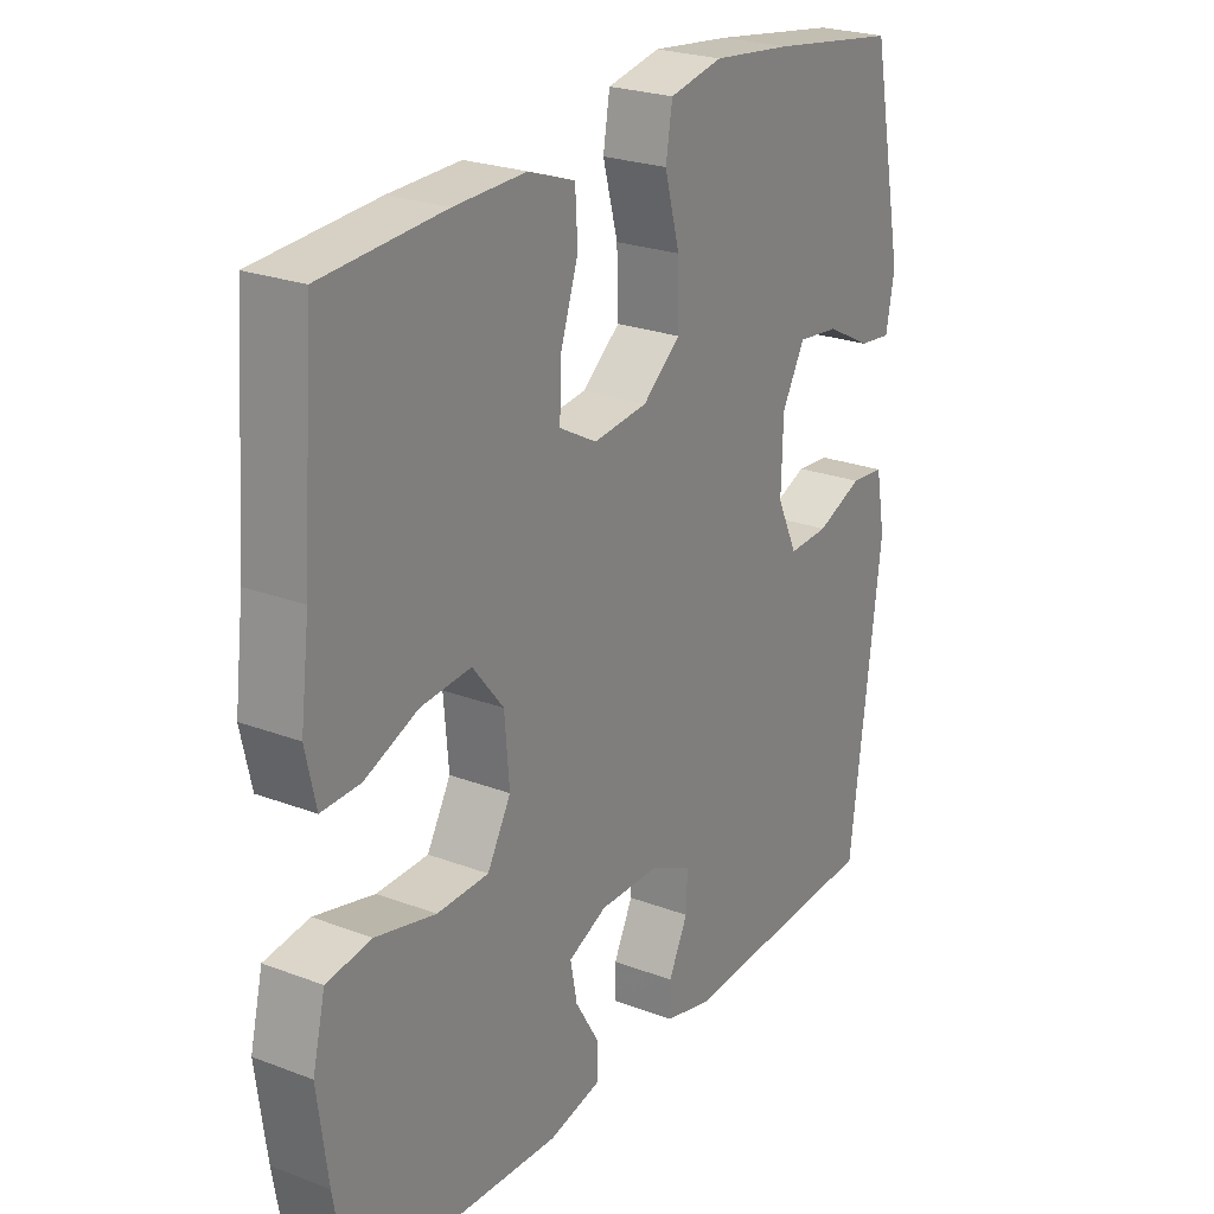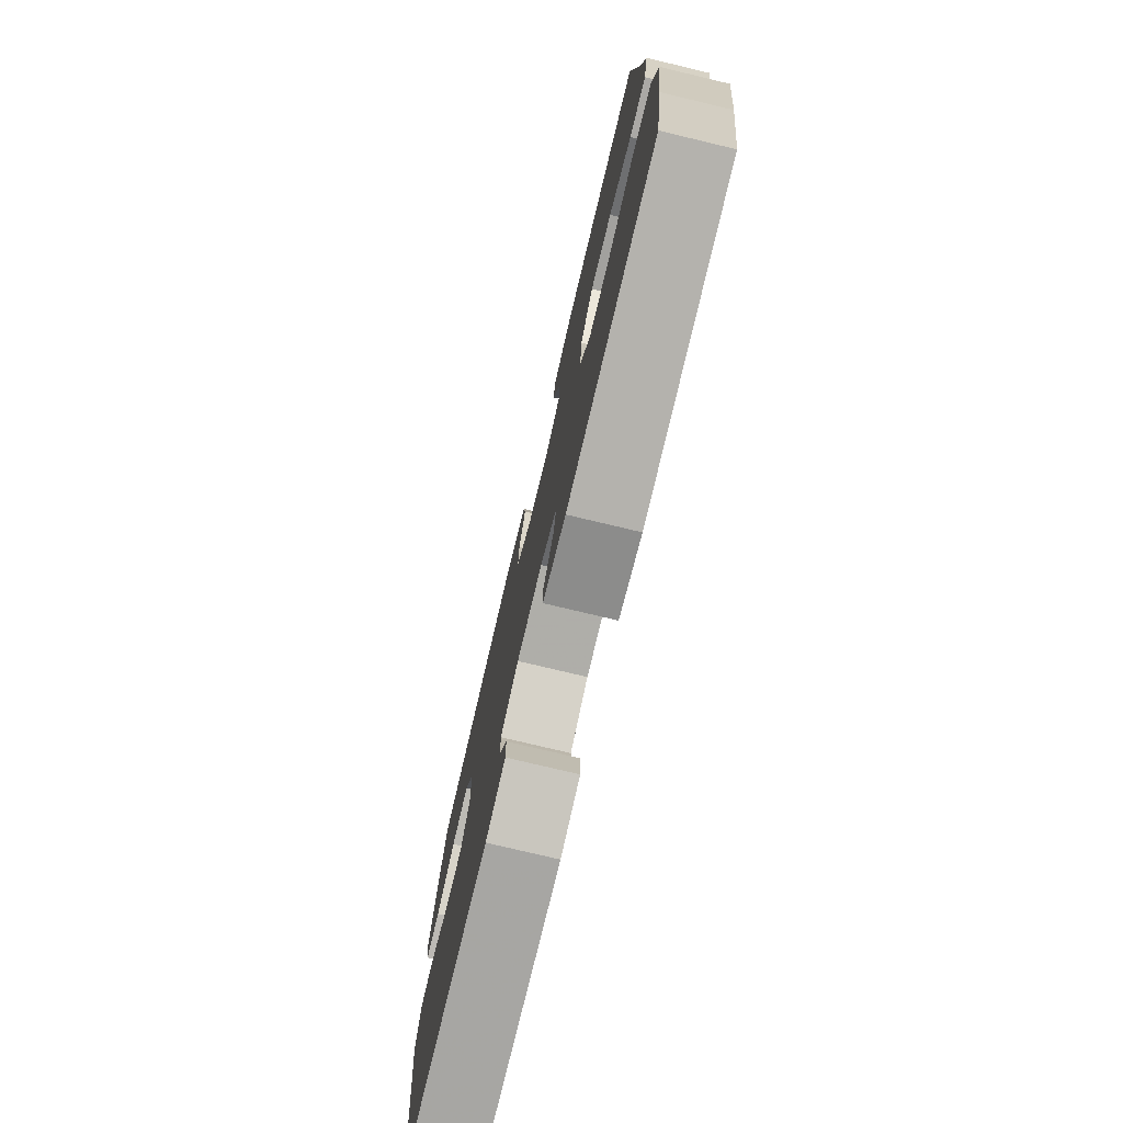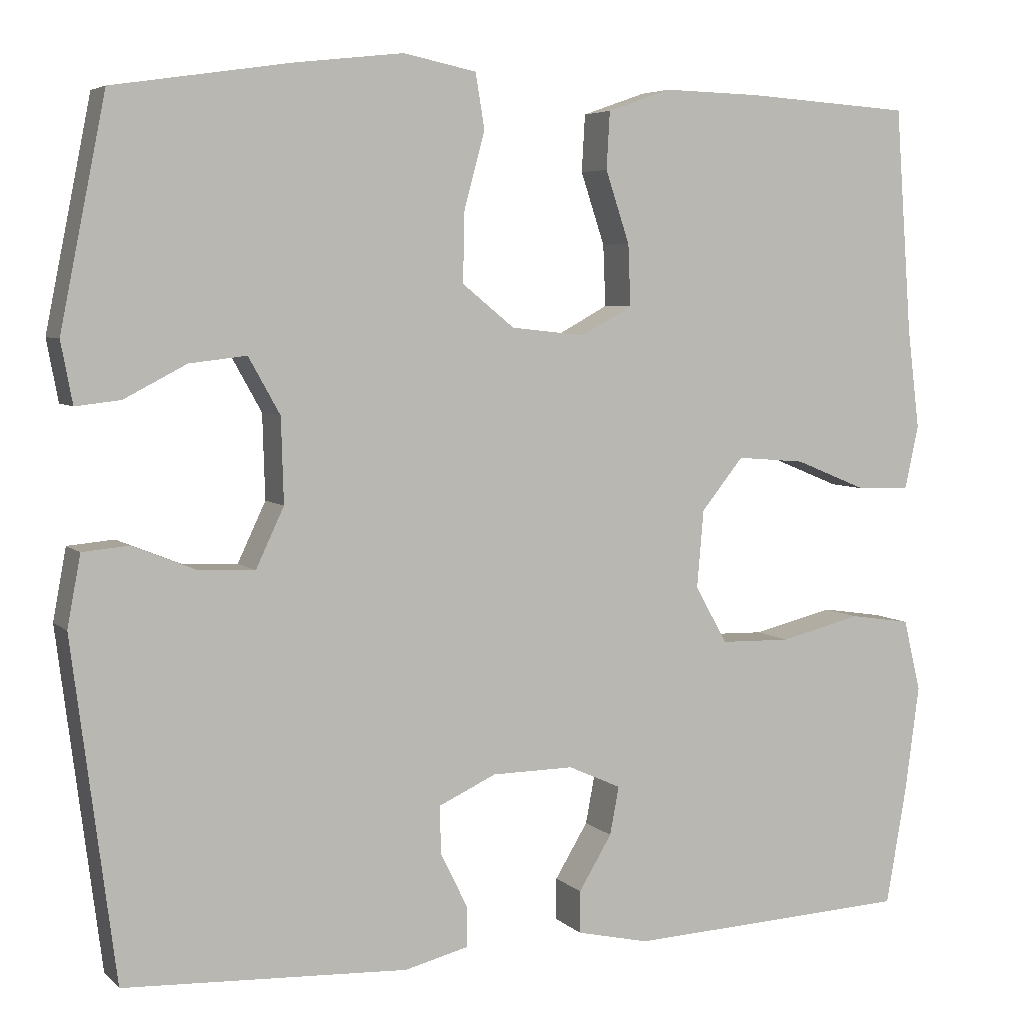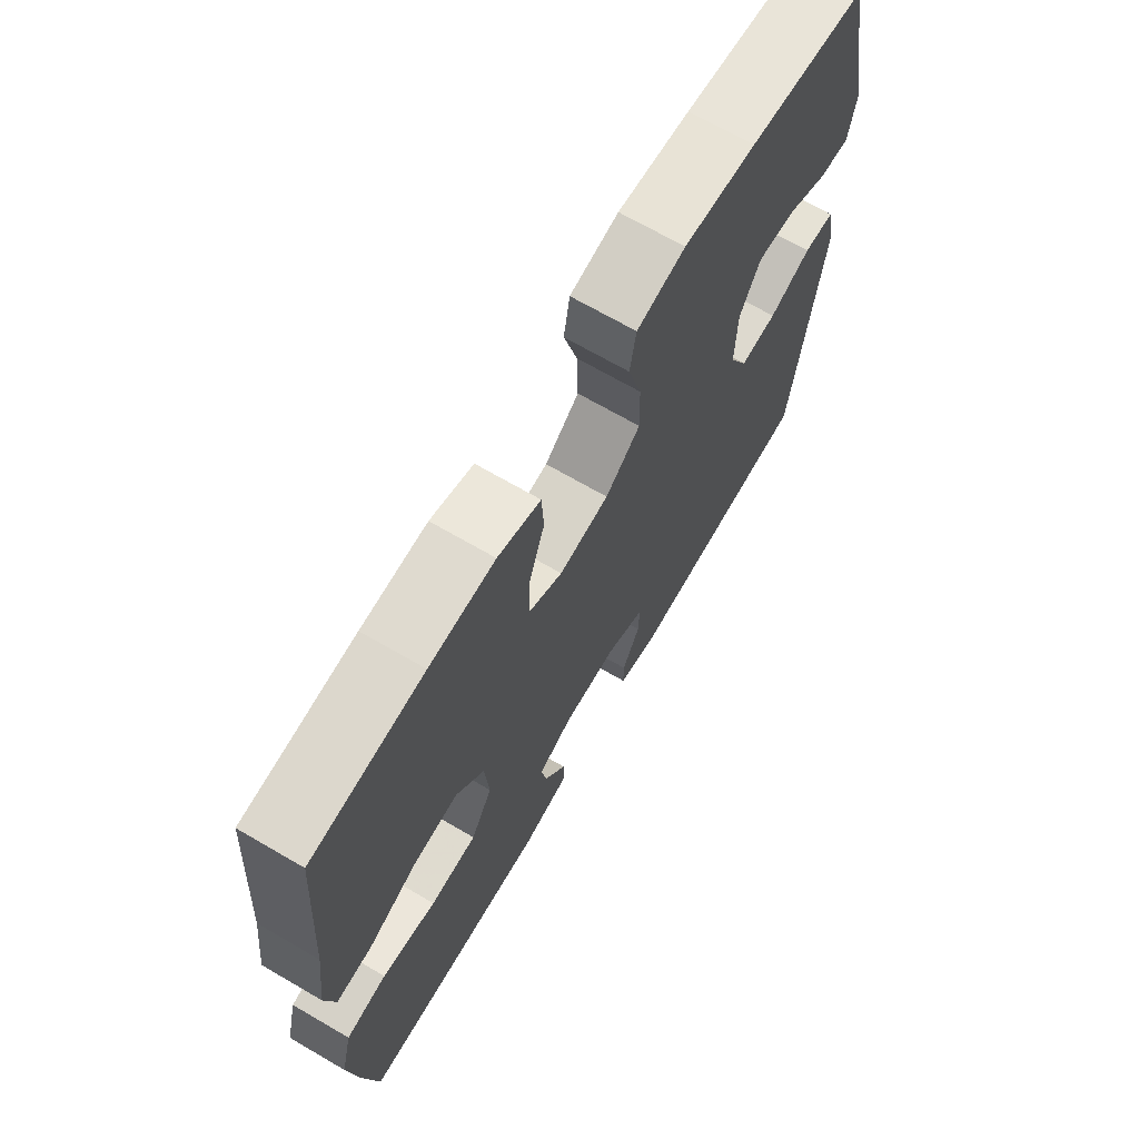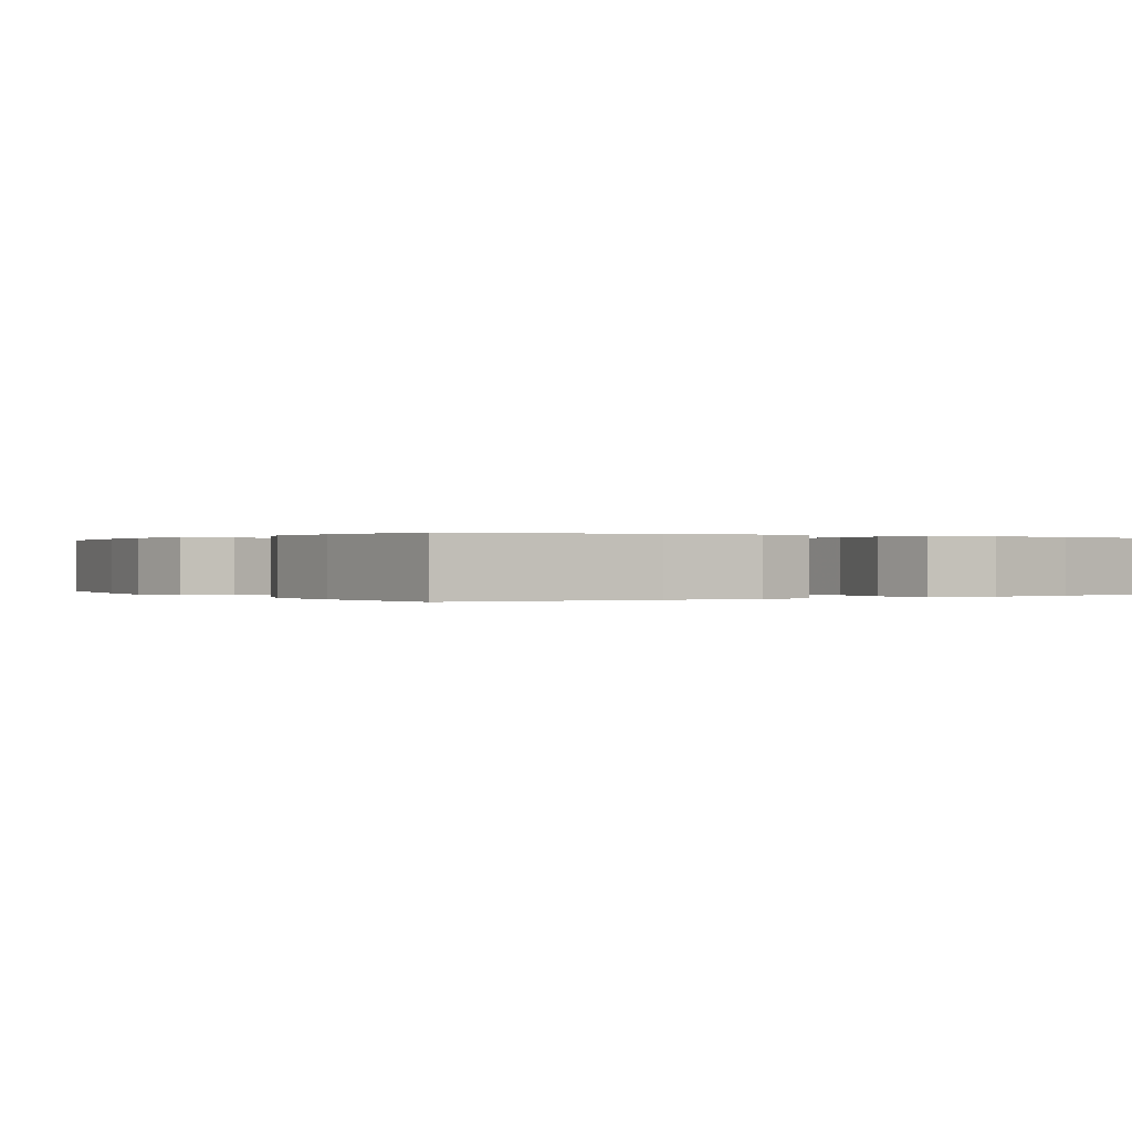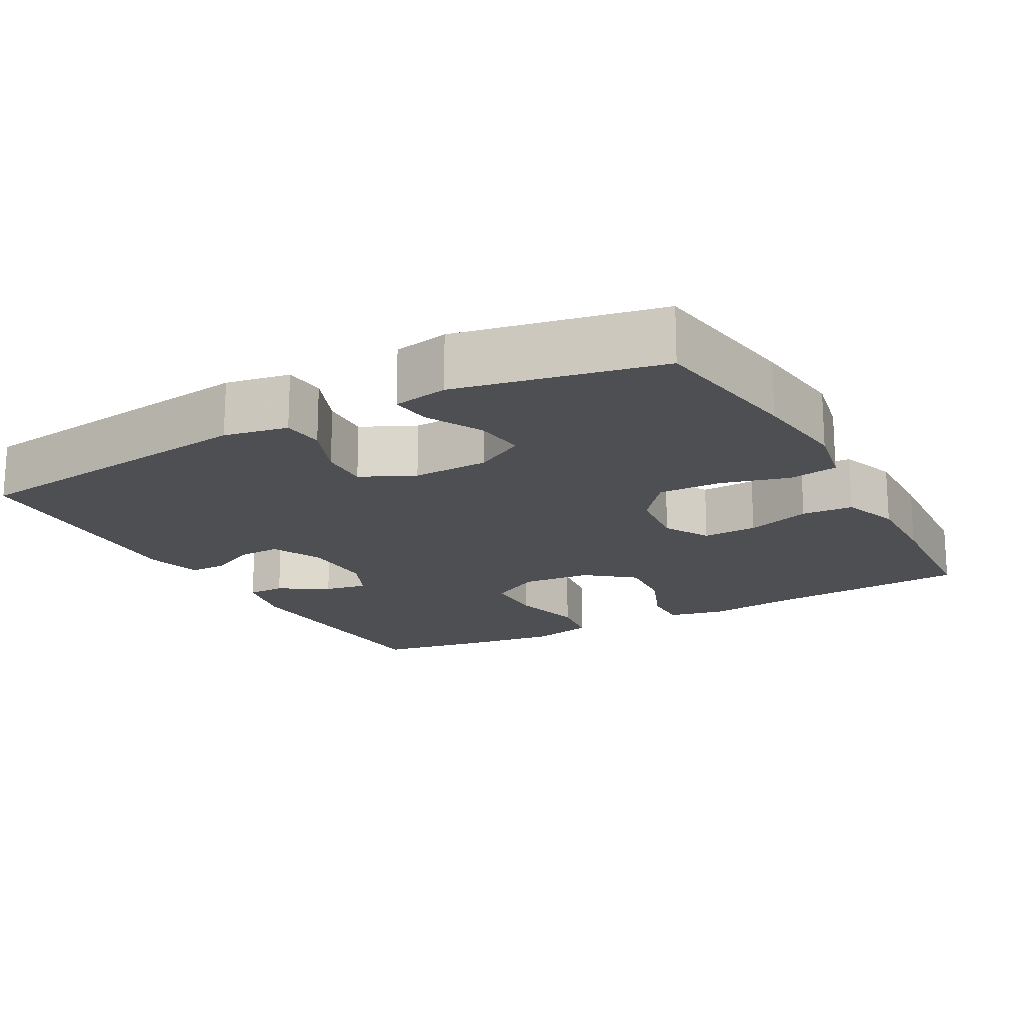
<metadata>
{"format":"obj","ext":"obj","renderer":"f3d","projection":"perspective","resolution":1024,"background":"white","views":[{"elev":24.3,"azim":122.0,"up":"+Z"},{"elev":-76.9,"azim":76.6,"up":"+Z"},{"elev":5.3,"azim":-23.1,"up":"+Z"},{"elev":69.2,"azim":120.2,"up":"+Z"},{"elev":0.1,"azim":57.6,"up":"+Y"},{"elev":-17.6,"azim":-61.1,"up":"+Y"}]}
</metadata>
<code>
v 0.5 0.07 -0.5
v 0.156 0.07 -0.516
v 0.068 0.07 -0.496
v 0.068 0.07 -0.445
v 0.108 0.07 -0.379
v 0.119 0.07 -0.321
v 0.055 0.07 -0.292
v -0.044 0.07 -0.293
v -0.114 0.07 -0.325
v -0.112 0.07 -0.383
v -0.08 0.07 -0.448
v -0.08 0.07 -0.498
v -0.157 0.07 -0.517
v -0.5 0.07 -0.5
v -0.552 0.07 -0.093
v -0.536 0.07 -0.007
v -0.48 0.07 -0.002
v -0.403 0.07 -0.033
v -0.336 0.07 -0.036
v -0.302 0.07 0.036
v -0.305 0.07 0.138
v -0.343 0.07 0.206
v -0.412 0.07 0.198
v -0.487 0.07 0.159
v -0.541 0.07 0.153
v -0.555 0.07 0.227
v -0.5 0.07 0.5
v -0.286 0.07 0.532
v -0.155 0.07 0.547
v -0.067 0.07 0.529
v -0.056 0.07 0.463
v -0.081 0.07 0.371
v -0.083 0.07 0.286
v -0.02 0.07 0.235
v 0.07 0.07 0.225
v 0.132 0.07 0.259
v 0.129 0.07 0.333
v 0.1 0.07 0.42
v 0.104 0.07 0.489
v 0.181 0.07 0.516
v 0.299 0.07 0.513
v 0.5 0.07 0.5
v 0.52 0.07 0.227
v 0.535 0.07 0.106
v 0.518 0.07 0.029
v 0.454 0.07 0.031
v 0.366 0.07 0.067
v 0.283 0.07 0.074
v 0.232 0.07 0.011
v 0.224 0.07 -0.083
v 0.263 0.07 -0.152
v 0.348 0.07 -0.154
v 0.447 0.07 -0.13
v 0.521 0.07 -0.141
v 0.542 0.07 -0.228
v 0.525 0.07 -0.356
v 0.5 0 -0.5
v 0.156 0 -0.516
v 0.068 0 -0.496
v 0.068 0 -0.445
v 0.108 0 -0.379
v 0.119 0 -0.321
v 0.055 0 -0.292
v -0.044 0 -0.293
v -0.114 0 -0.325
v -0.112 0 -0.383
v -0.08 0 -0.448
v -0.08 0 -0.498
v -0.157 0 -0.517
v -0.5 0 -0.5
v -0.552 0 -0.093
v -0.536 0 -0.007
v -0.48 0 -0.002
v -0.403 0 -0.033
v -0.336 0 -0.036
v -0.302 0 0.036
v -0.305 0 0.138
v -0.343 0 0.206
v -0.412 0 0.198
v -0.487 0 0.159
v -0.541 0 0.153
v -0.555 0 0.227
v -0.5 0 0.5
v -0.286 0 0.532
v -0.155 0 0.547
v -0.067 0 0.529
v -0.056 0 0.463
v -0.081 0 0.371
v -0.083 0 0.286
v -0.02 0 0.235
v 0.07 0 0.225
v 0.132 0 0.259
v 0.129 0 0.333
v 0.1 0 0.42
v 0.104 0 0.489
v 0.181 0 0.516
v 0.299 0 0.513
v 0.5 0 0.5
v 0.52 0 0.227
v 0.535 0 0.106
v 0.518 0 0.029
v 0.454 0 0.031
v 0.366 0 0.067
v 0.283 0 0.074
v 0.232 0 0.011
v 0.224 0 -0.083
v 0.263 0 -0.152
v 0.348 0 -0.154
v 0.447 0 -0.13
v 0.521 0 -0.141
v 0.542 0 -0.228
v 0.525 0 -0.356
f 52 53 54 55
f 51 52 55 56
f 44 45 46 47
f 43 44 47 48
f 42 43 48
f 41 42 48 49
f 37 38 39 40
f 36 37 40 41
f 29 30 31 32
f 29 32 33
f 28 29 33
f 27 28 33
f 26 27 33 34
f 23 24 25 26
f 22 23 26
f 15 16 17 18
f 15 18 19
f 14 15 19
f 13 14 19 20
f 10 11 12 13
f 9 10 13 20
f 2 3 4 5
f 2 5 6
f 51 56 1 2
f 50 51 2 6
f 49 50 6 7
f 36 41 49 7
f 35 36 7 8
f 22 26 34 35
f 21 22 35 8
f 8 9 20 21
f 111 110 109 108
f 112 111 108 107
f 103 102 101 100
f 104 103 100 99
f 104 99 98
f 105 104 98 97
f 96 95 94 93
f 97 96 93 92
f 88 87 86 85
f 89 88 85
f 89 85 84
f 89 84 83
f 90 89 83 82
f 82 81 80 79
f 82 79 78
f 74 73 72 71
f 75 74 71
f 75 71 70
f 76 75 70 69
f 69 68 67 66
f 76 69 66 65
f 61 60 59 58
f 62 61 58
f 58 57 112 107
f 62 58 107 106
f 63 62 106 105
f 63 105 97 92
f 64 63 92 91
f 91 90 82 78
f 64 91 78 77
f 77 76 65 64
f 1 57 58 2
f 2 58 59 3
f 3 59 60 4
f 4 60 61 5
f 5 61 62 6
f 6 62 63 7
f 7 63 64 8
f 8 64 65 9
f 9 65 66 10
f 10 66 67 11
f 11 67 68 12
f 12 68 69 13
f 13 69 70 14
f 14 70 71 15
f 15 71 72 16
f 16 72 73 17
f 17 73 74 18
f 18 74 75 19
f 19 75 76 20
f 20 76 77 21
f 21 77 78 22
f 22 78 79 23
f 23 79 80 24
f 24 80 81 25
f 25 81 82 26
f 26 82 83 27
f 27 83 84 28
f 28 84 85 29
f 29 85 86 30
f 30 86 87 31
f 31 87 88 32
f 32 88 89 33
f 33 89 90 34
f 34 90 91 35
f 35 91 92 36
f 36 92 93 37
f 37 93 94 38
f 38 94 95 39
f 39 95 96 40
f 40 96 97 41
f 41 97 98 42
f 42 98 99 43
f 43 99 100 44
f 44 100 101 45
f 45 101 102 46
f 46 102 103 47
f 47 103 104 48
f 48 104 105 49
f 49 105 106 50
f 50 106 107 51
f 51 107 108 52
f 52 108 109 53
f 53 109 110 54
f 54 110 111 55
f 55 111 112 56
f 56 112 57 1

</code>
